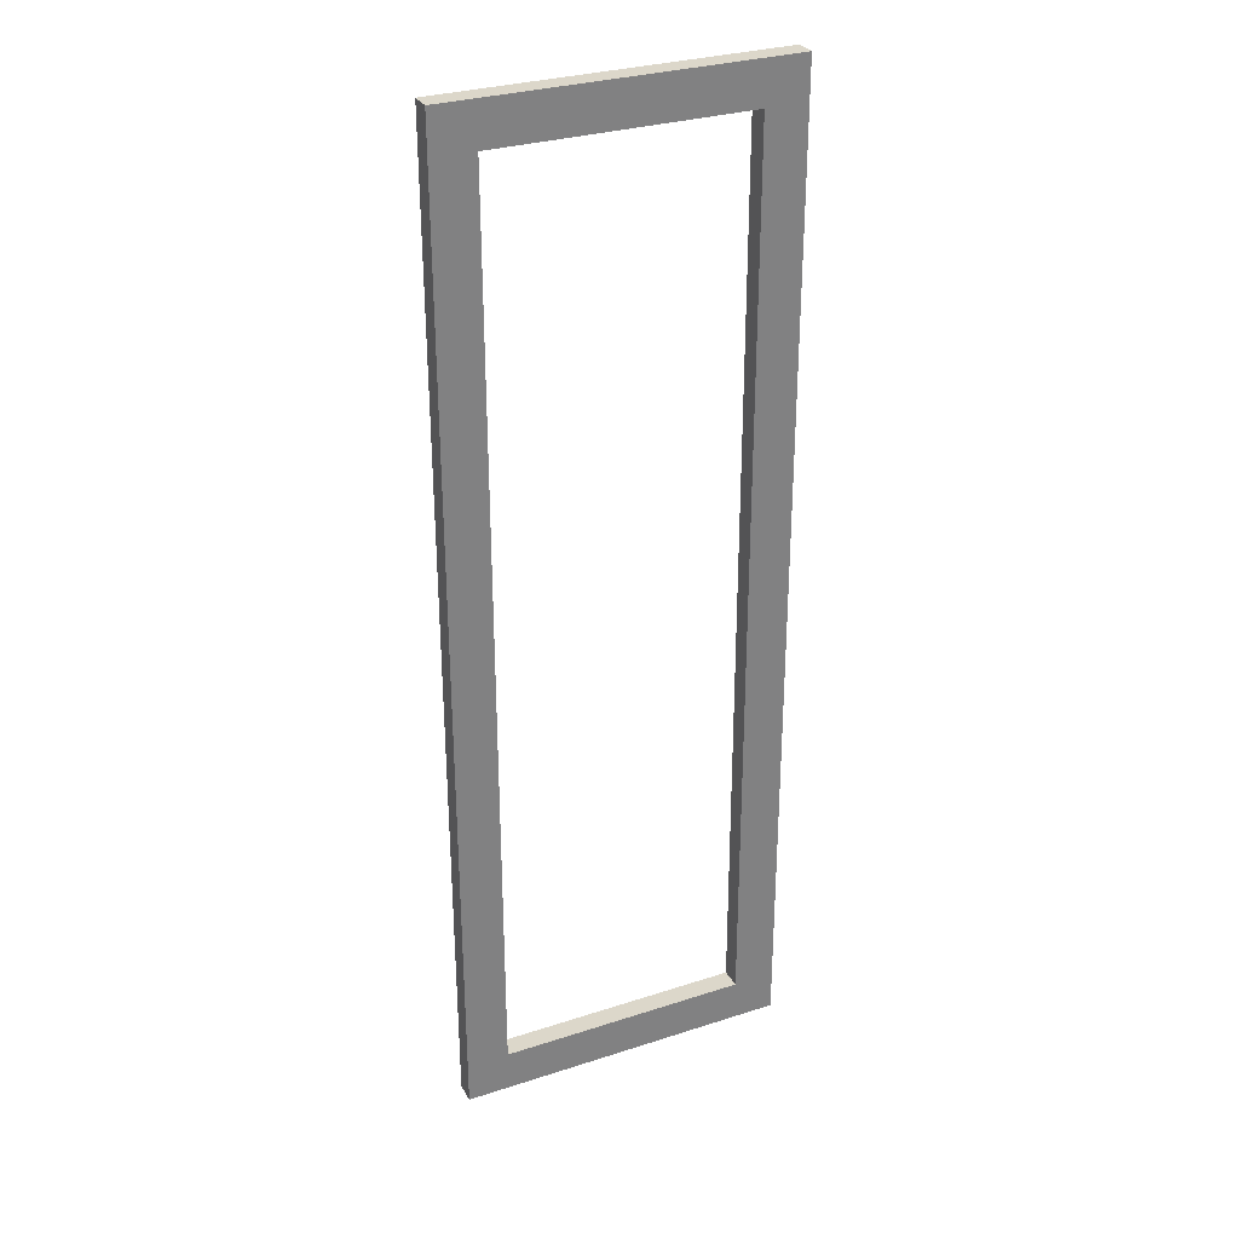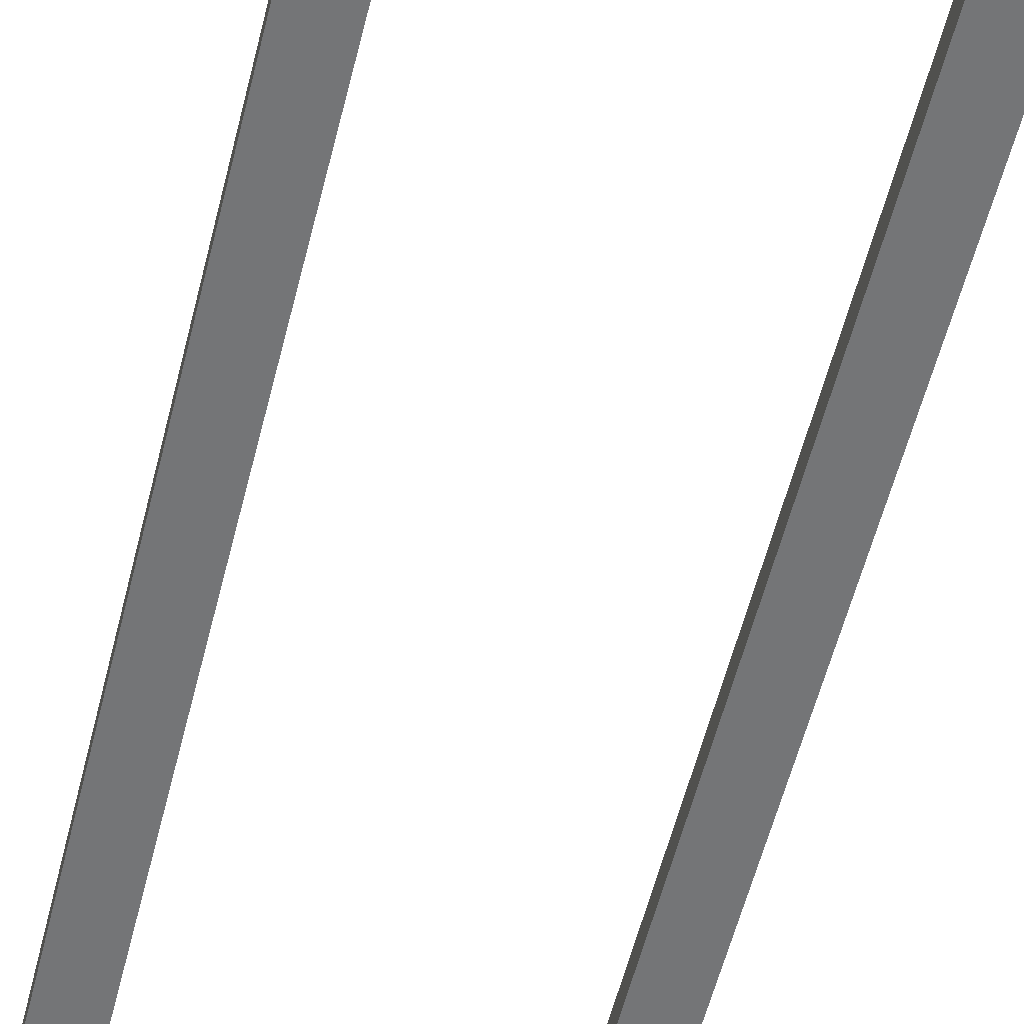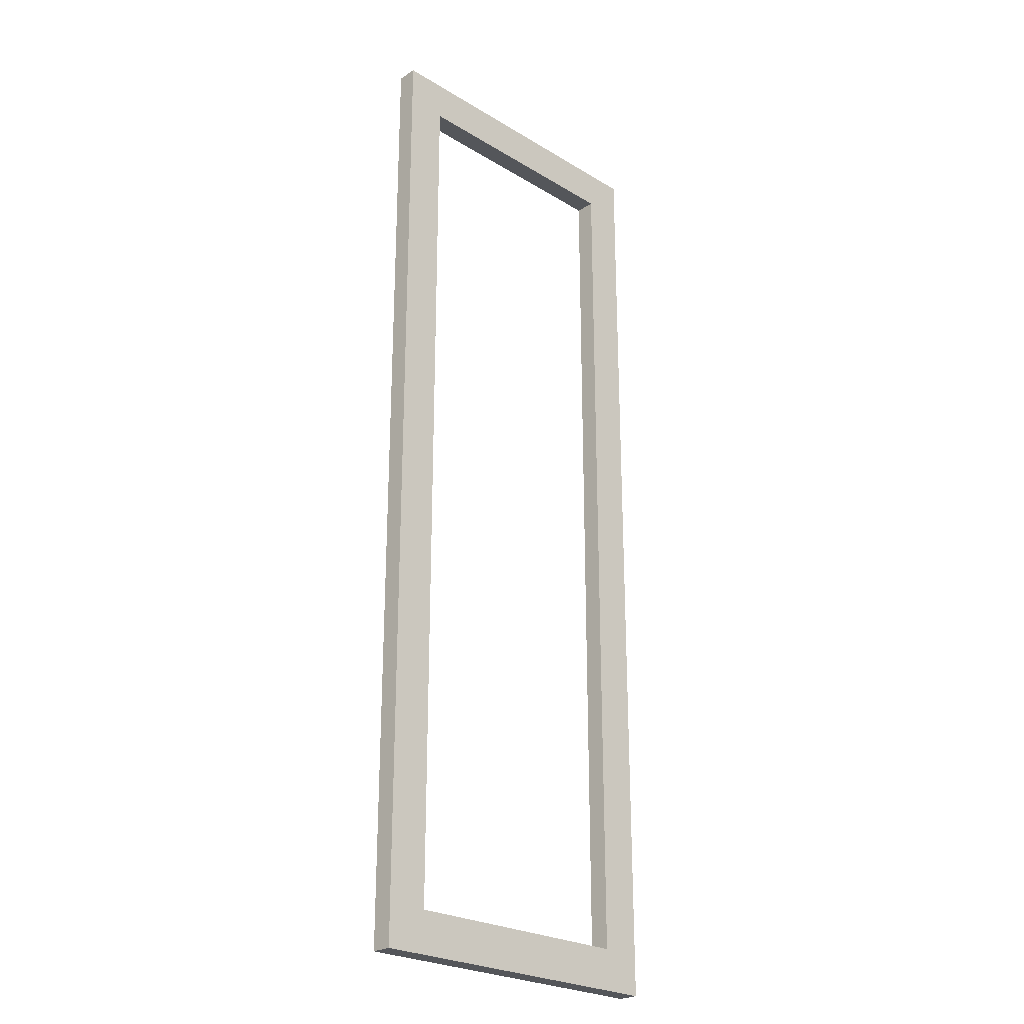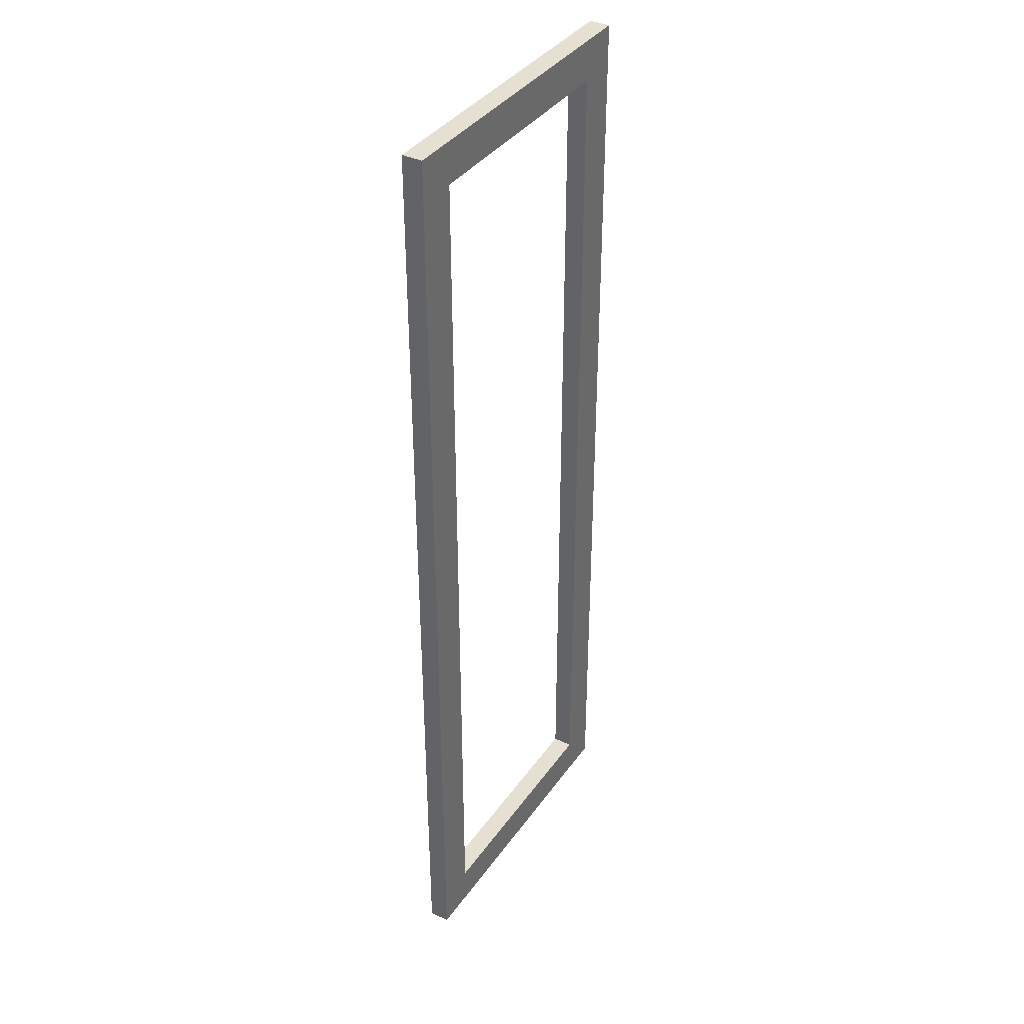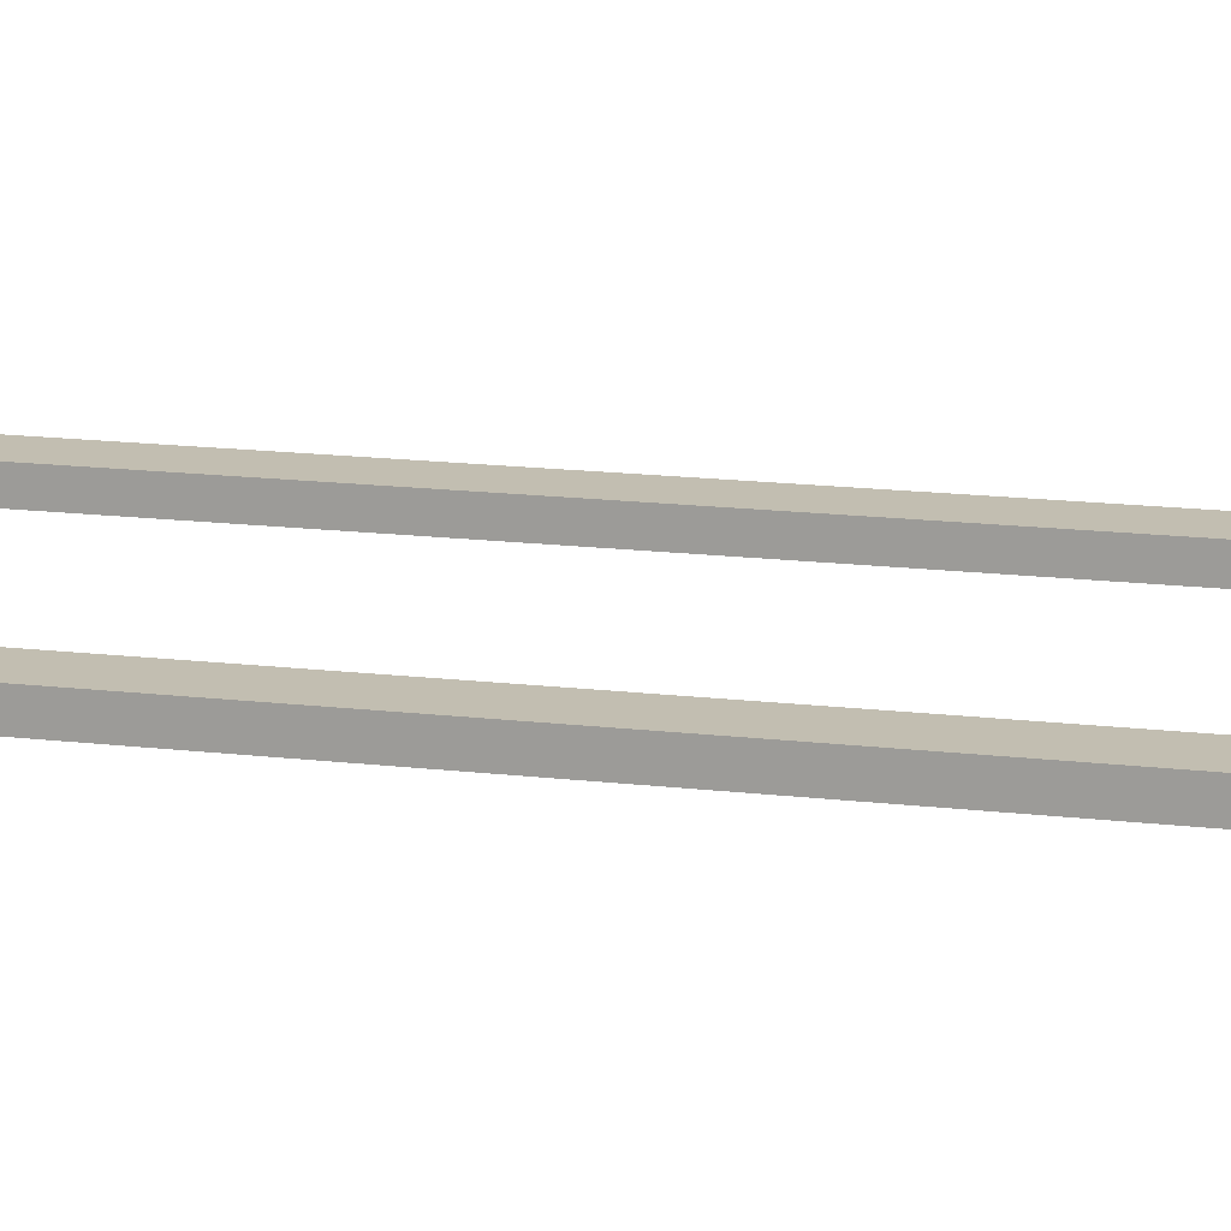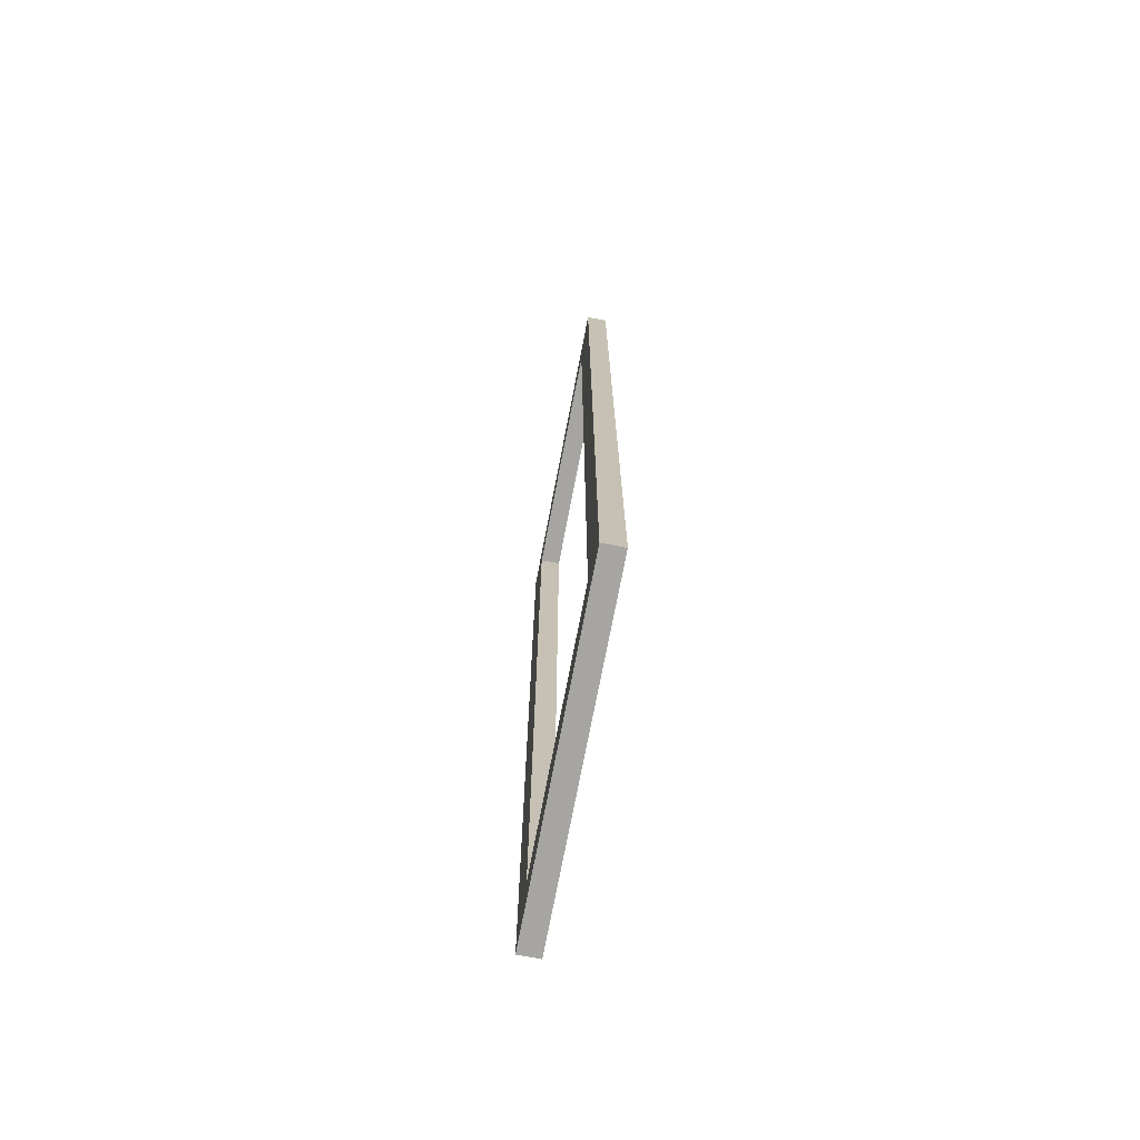
<metadata>
{"format":"obj","ext":"obj","renderer":"f3d","projection":"perspective","resolution":1024,"background":"white","views":[{"elev":30.4,"azim":154.9,"up":"+Z"},{"elev":-56.5,"azim":-13.9,"up":"+Y"},{"elev":-25.1,"azim":135.8,"up":"+Z"},{"elev":37.8,"azim":-58.9,"up":"+Z"},{"elev":17.1,"azim":-76.9,"up":"+Y"},{"elev":-73.7,"azim":-100.9,"up":"+Z"}]}
</metadata>
<code>
v 2737 -51 102
v 2737 -51 2318
v 2635 -51 2420
v 3346 -51 2318
v 3346 -51 102
v 2635 -51 0
v 3448 -51 2420
v 3448 -51 0
v 3346 0 102
v 3346 0 2318
v 3448 0 2420
v 2737 0 2318
v 2737 0 102
v 3448 0 0
v 2635 0 2420
v 2635 0 0
f 1 2 3
f 4 3 2
f 5 1 6
f 3 6 1
f 5 7 4
f 3 4 7
f 6 8 5
f 7 5 8
f 9 10 11
f 12 11 10
f 13 9 14
f 11 14 9
f 13 15 12
f 11 12 15
f 14 16 13
f 15 13 16
f 11 15 3
f 3 7 11
f 14 11 7
f 7 8 14
f 16 14 8
f 8 6 16
f 15 16 6
f 6 3 15
f 12 10 4
f 4 2 12
f 13 12 2
f 2 1 13
f 9 13 1
f 1 5 9
f 10 9 5
f 5 4 10

</code>
